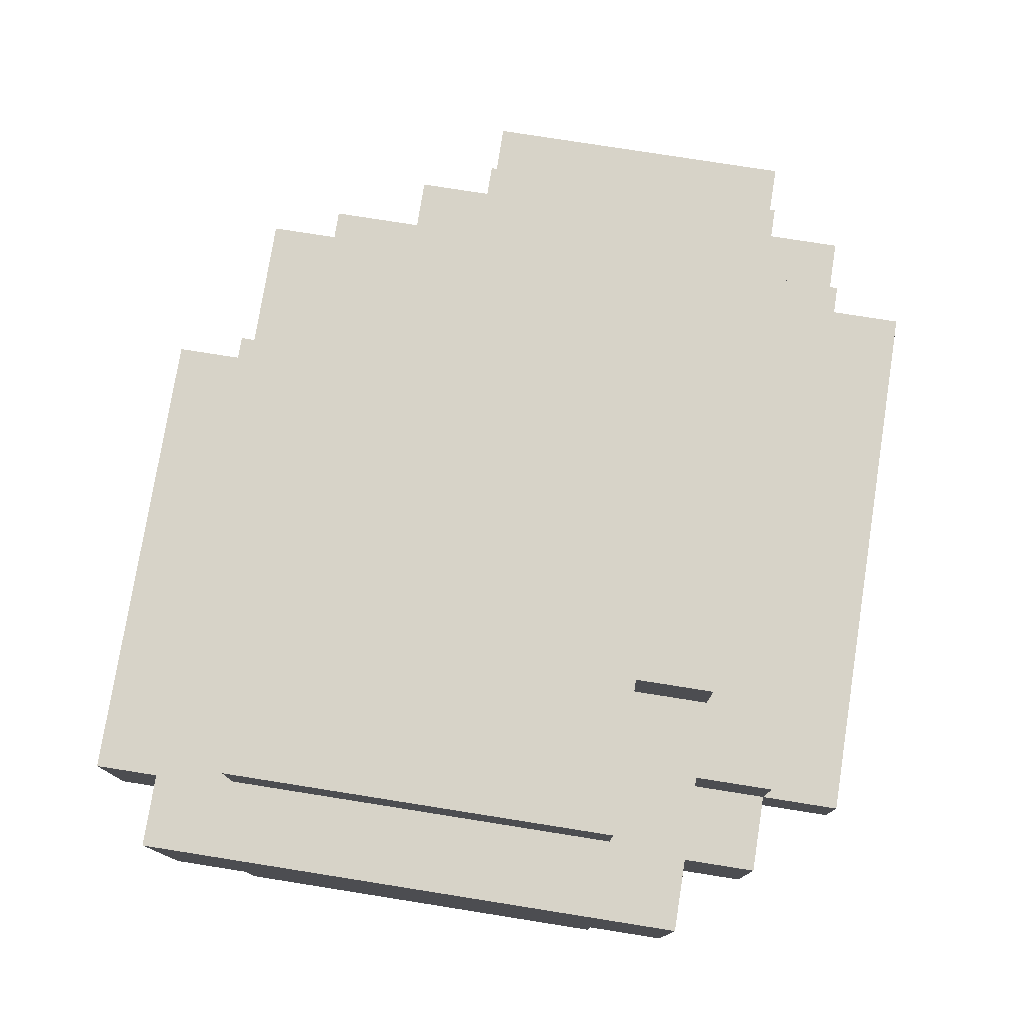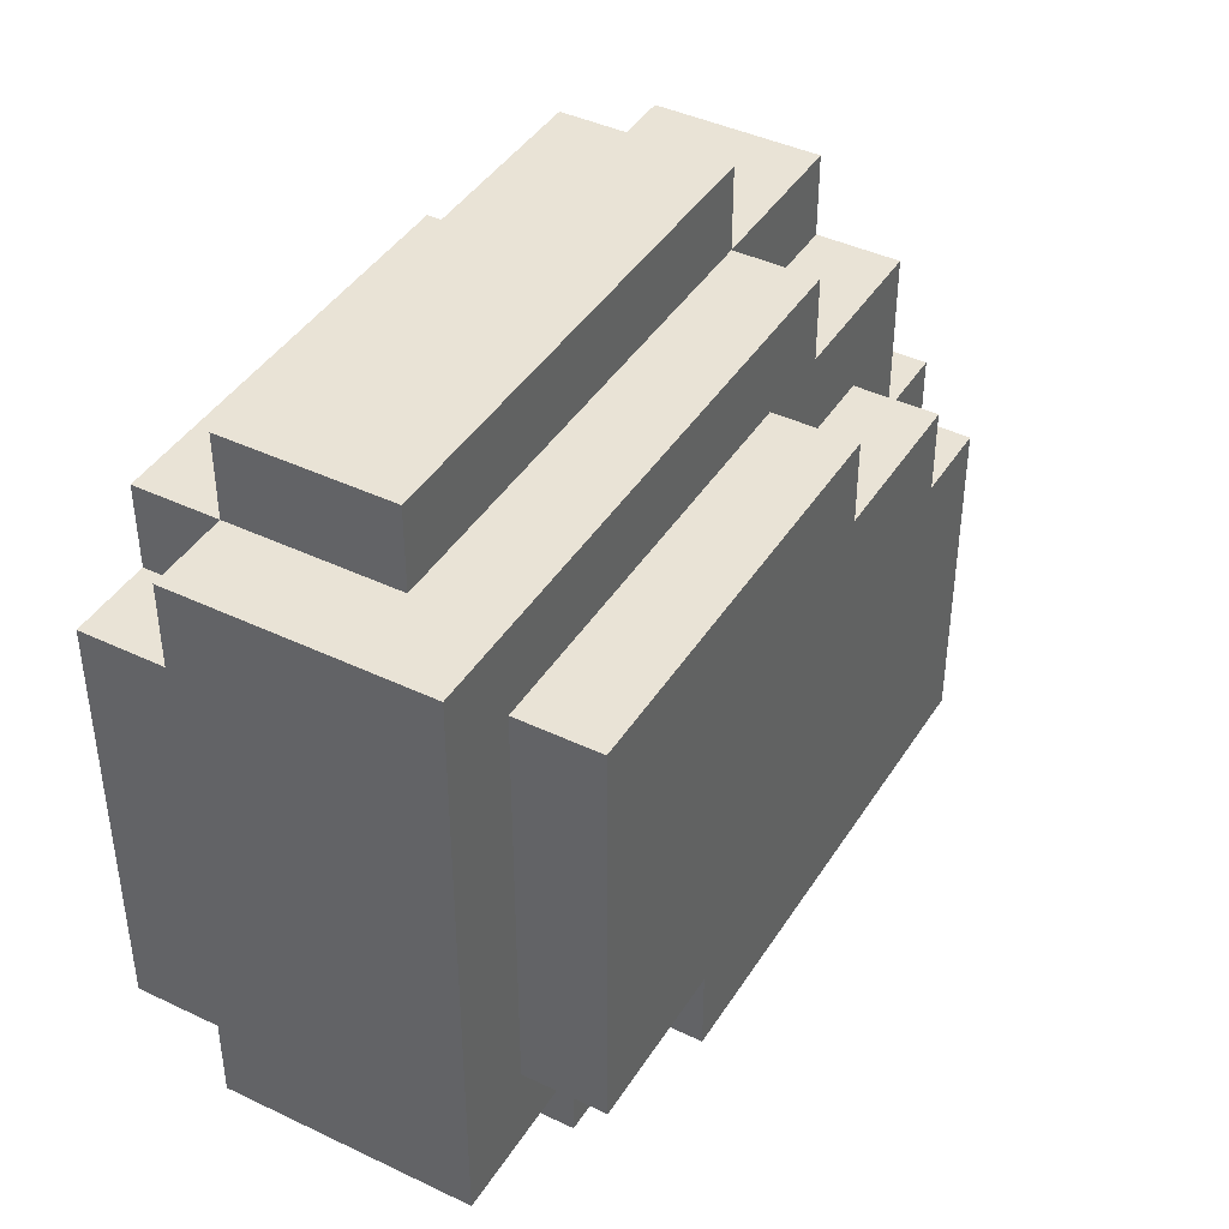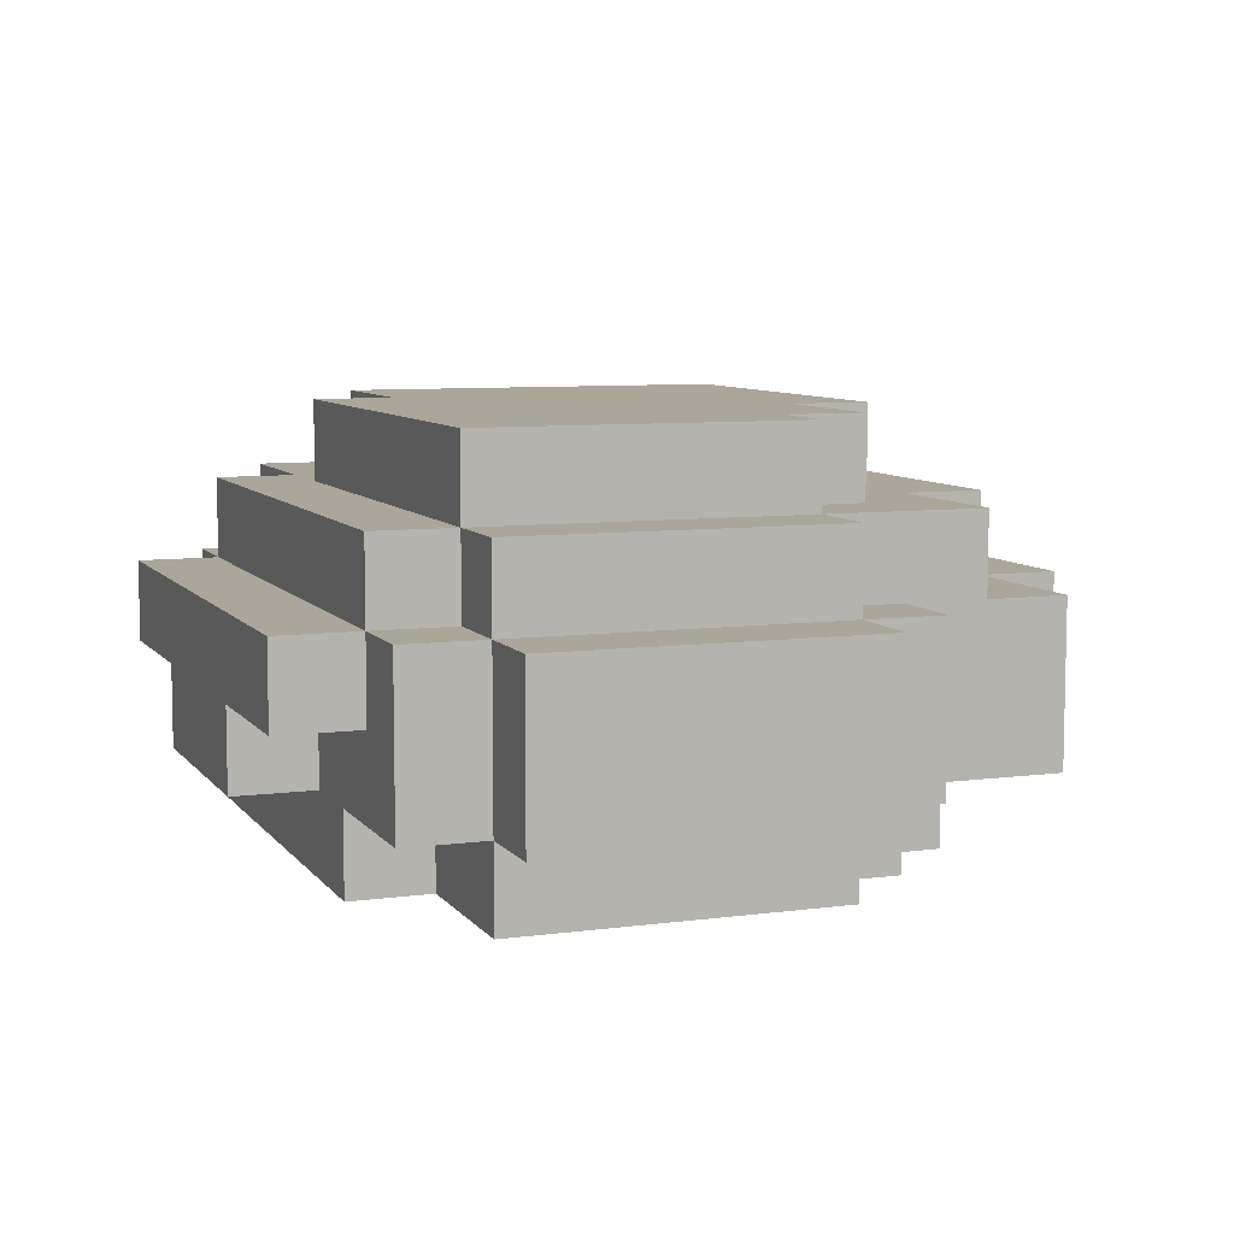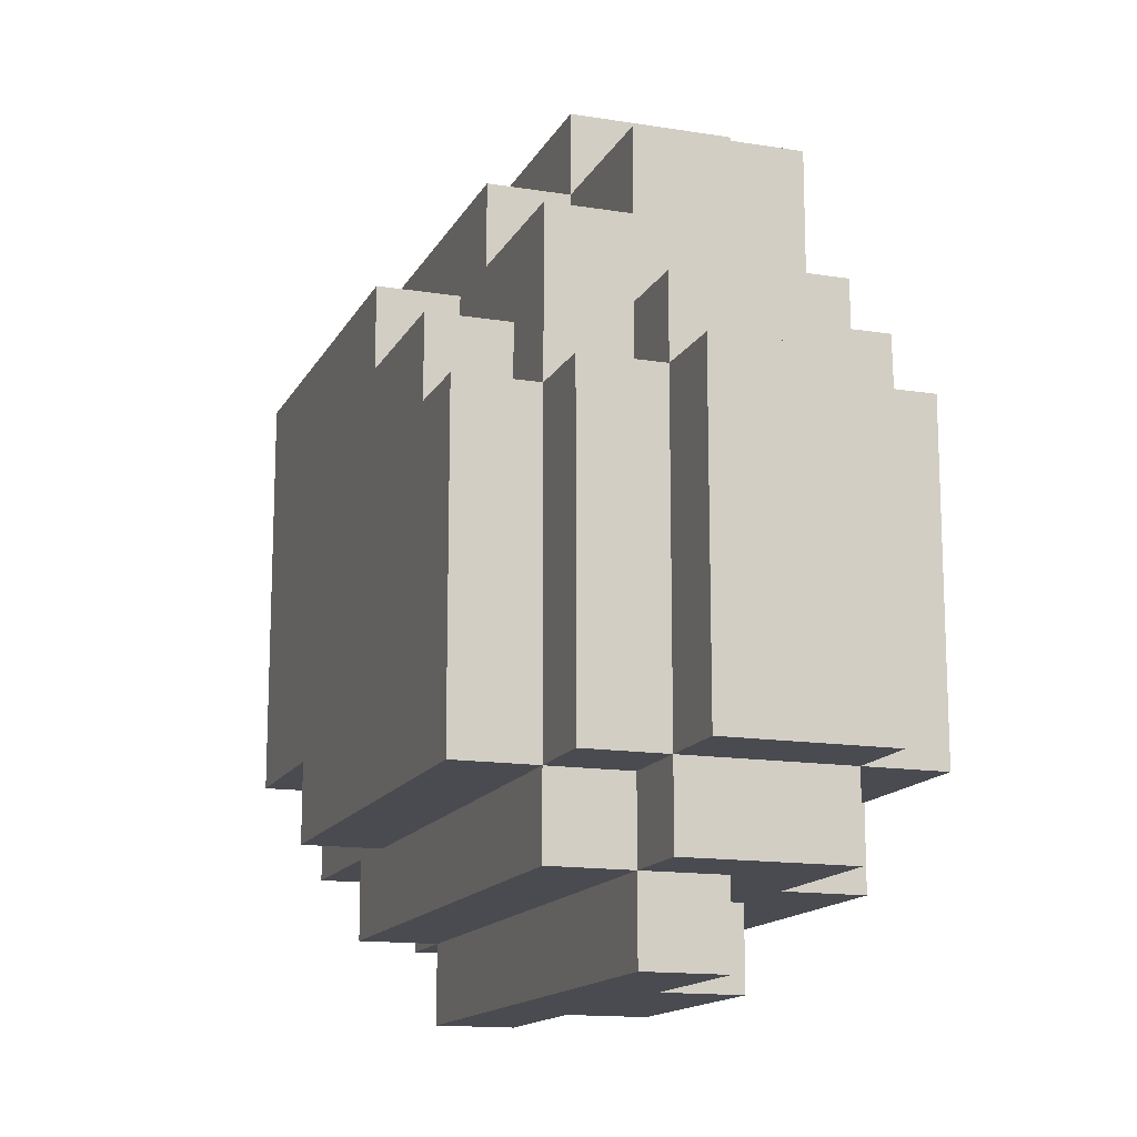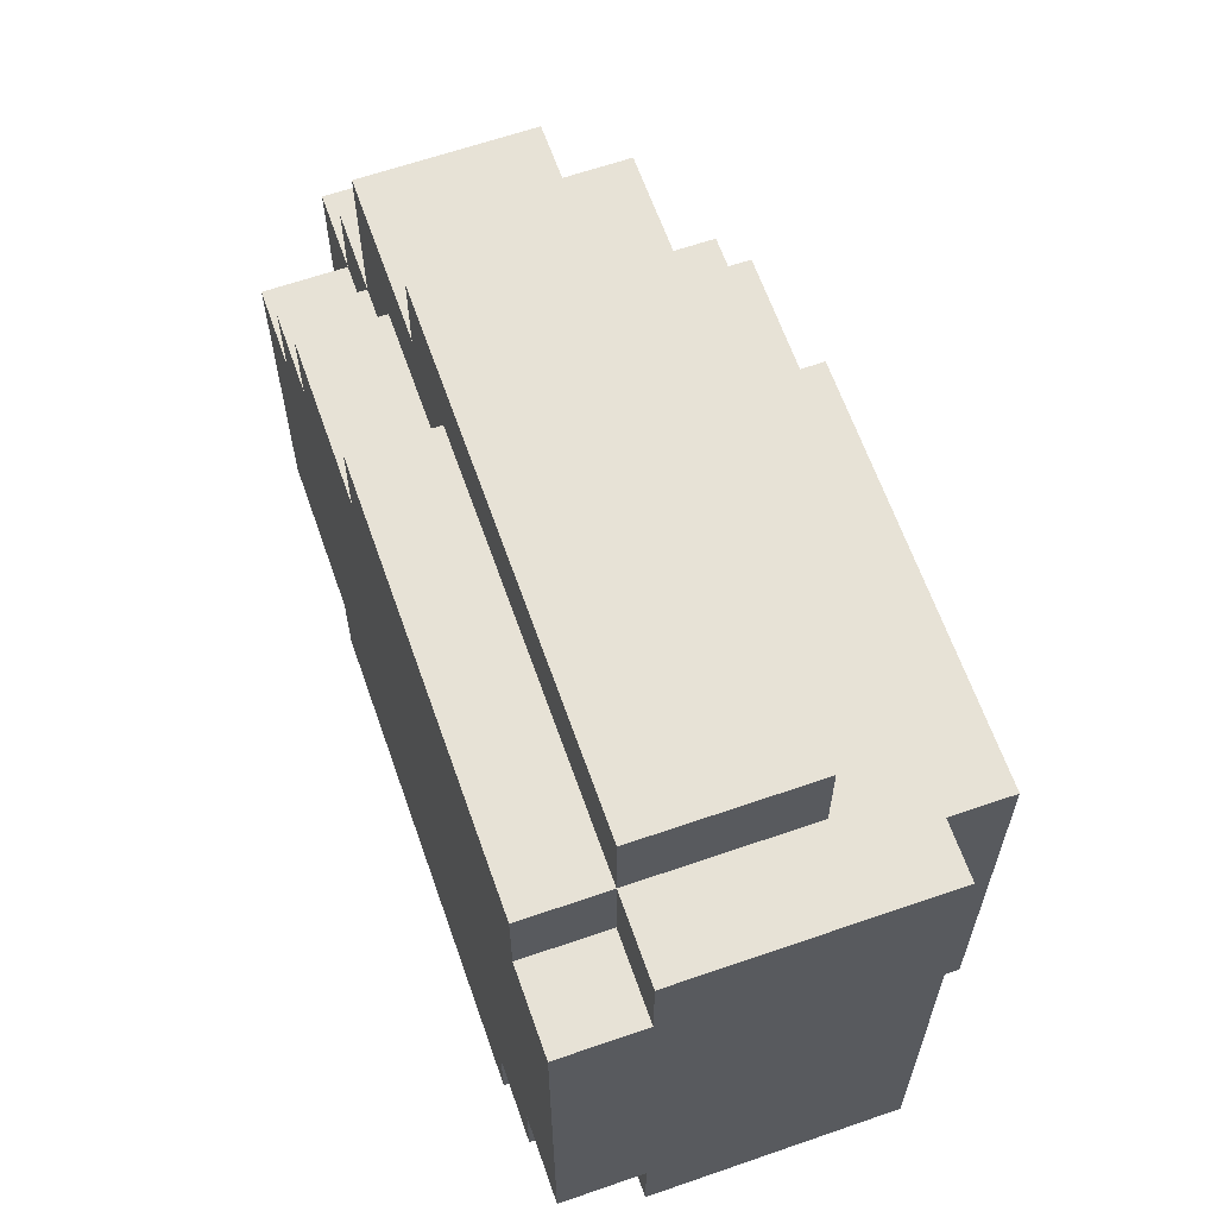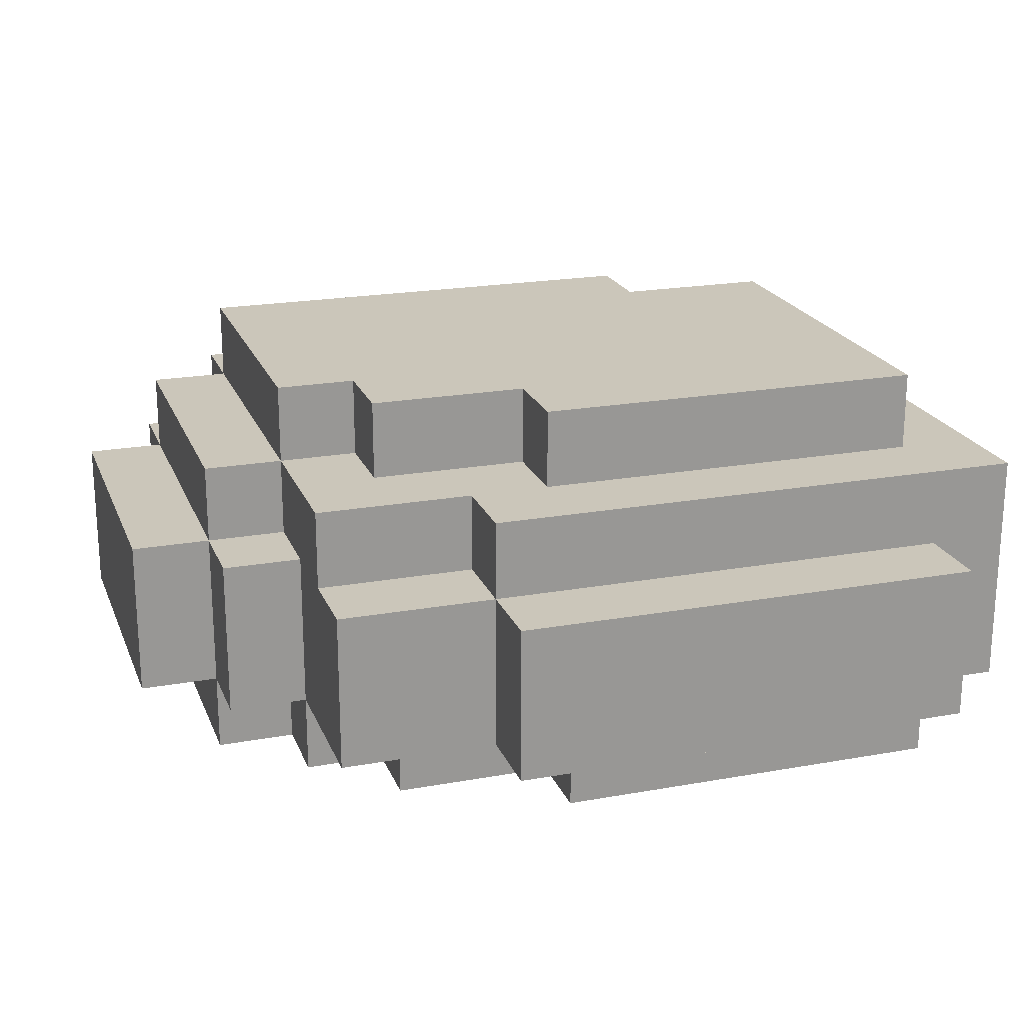
<metadata>
{"format":"obj","ext":"obj","renderer":"f3d","projection":"perspective","resolution":1024,"background":"white","views":[{"elev":76.9,"azim":99.0,"up":"+Y"},{"elev":42.1,"azim":119.8,"up":"+Z"},{"elev":7.8,"azim":-110.7,"up":"+Y"},{"elev":-14.5,"azim":-109.3,"up":"+Z"},{"elev":63.6,"azim":70.7,"up":"+Z"},{"elev":21.1,"azim":-17.9,"up":"+Y"}]}
</metadata>
<code>
v -5 1 1
v -5 1 -3
v -5 3 1
v -5 3 -3
v -4 0 1
v -4 0 -3
v -4 1 2
v -4 1 1
v -4 1 -3
v -4 1 -4
v -4 3 2
v -4 3 1
v -4 3 -3
v -4 3 -4
v -4 4 1
v -4 4 -3
v -3 0 2
v -3 0 1
v -3 1 4
v -3 1 2
v -3 1 1
v -3 2 -4
v -3 2 -5
v -3 3 4
v -3 3 3
v -3 3 2
v -3 3 1
v -3 3 -3
v -3 3 -4
v -3 3 -5
v -3 4 3
v -3 4 1
v -3 4 -3
v -3 4 -4
v -3 5 1
v -3 5 -3
v -2 0 3
v -2 0 2
v -2 0 -3
v -2 0 -4
v -2 1 3
v -2 1 2
v -2 1 -3
v -2 1 -4
v -2 4 2
v -2 4 1
v -2 5 2
v -2 5 1
v -1 1 5
v -1 1 4
v -1 1 -4
v -1 1 -5
v -1 2 -4
v -1 2 -5
v -1 3 5
v -1 3 4
v -1 3 3
v -1 4 4
v -1 4 3
v 0 0 4
v 0 0 3
v 0 1 4
v 0 1 3
v 0 4 3
v 0 4 2
v 0 5 3
v 0 5 2
v 2 1 -4
v 2 1 -5
v 2 2 -4
v 2 2 -5
v 3 4 -2
v 3 4 -3
v 3 5 -2
v 3 5 -3
v 4 0 -3
v 4 0 -4
v 4 1 -3
v 4 1 -4
v 4 2 -4
v 4 2 -5
v 4 3 -3
v 4 3 -4
v 4 3 -5
v 4 4 -3
v 4 4 -4
v 5 0 4
v 5 0 3
v 5 0 -2
v 5 0 -3
v 5 1 5
v 5 1 4
v 5 1 3
v 5 1 -2
v 5 1 -3
v 5 1 -4
v 5 3 5
v 5 3 4
v 5 3 -3
v 5 3 -4
v 5 4 3
v 5 4 -2
v 5 5 3
v 5 5 -2
v 6 0 3
v 6 0 -2
v 6 1 4
v 6 1 3
v 6 1 -2
v 6 1 -3
v 6 4 4
v 6 4 -3
v -1 1 5
v -1 3 5
v 5 1 5
v 5 3 5
v -3 1 4
v -3 3 4
v -1 1 4
v -1 3 4
v -1 4 4
v 0 0 4
v 0 1 4
v 5 0 4
v 5 1 4
v 5 3 4
v 6 1 4
v 6 4 4
v -3 3 3
v -3 4 3
v -2 0 3
v -2 1 3
v -1 3 3
v -1 4 3
v 0 0 3
v 0 1 3
v 0 4 3
v 0 5 3
v 5 0 3
v 5 1 3
v 5 4 3
v 5 5 3
v 6 0 3
v 6 1 3
v -4 1 2
v -4 3 2
v -3 0 2
v -3 1 2
v -3 3 2
v -2 0 2
v -2 1 2
v -2 4 2
v -2 5 2
v 0 4 2
v 0 5 2
v -5 1 1
v -5 3 1
v -4 0 1
v -4 1 1
v -4 3 1
v -4 4 1
v -3 0 1
v -3 1 1
v -3 3 1
v -3 4 1
v -3 5 1
v -2 4 1
v -2 5 1
v 3 4 -2
v 3 5 -2
v 5 0 -2
v 5 1 -2
v 5 4 -2
v 5 5 -2
v 6 0 -2
v 6 1 -2
v -5 1 -3
v -5 3 -3
v -4 0 -3
v -4 1 -3
v -4 3 -3
v -4 4 -3
v -3 3 -3
v -3 4 -3
v -3 5 -3
v -2 0 -3
v -2 1 -3
v 3 4 -3
v 3 5 -3
v 4 0 -3
v 4 1 -3
v 4 3 -3
v 4 4 -3
v 5 0 -3
v 5 1 -3
v 5 3 -3
v 6 1 -3
v 6 4 -3
v -4 1 -4
v -4 3 -4
v -3 2 -4
v -3 3 -4
v -3 4 -4
v -2 0 -4
v -2 1 -4
v -1 1 -4
v -1 2 -4
v 2 1 -4
v 2 2 -4
v 4 0 -4
v 4 1 -4
v 4 2 -4
v 4 3 -4
v 4 4 -4
v 5 1 -4
v 5 3 -4
v -3 2 -5
v -3 3 -5
v -1 1 -5
v -1 2 -5
v 2 1 -5
v 2 2 -5
v 4 2 -5
v 4 3 -5
v 0 0 4
v 5 0 4
v -2 0 3
v 0 0 3
v 5 0 3
v 6 0 3
v -3 0 2
v -2 0 2
v -4 0 1
v -3 0 1
v 5 0 -2
v 6 0 -2
v -4 0 -3
v -2 0 -3
v 4 0 -3
v 5 0 -3
v -2 0 -4
v 4 0 -4
v -1 1 5
v 5 1 5
v -3 1 4
v -1 1 4
v 0 1 4
v 5 1 4
v 6 1 4
v -2 1 3
v 0 1 3
v 5 1 3
v 6 1 3
v -4 1 2
v -3 1 2
v -2 1 2
v -5 1 1
v -4 1 1
v -3 1 1
v 5 1 -2
v 6 1 -2
v -5 1 -3
v -4 1 -3
v -2 1 -3
v 4 1 -3
v 5 1 -3
v 6 1 -3
v -4 1 -4
v -2 1 -4
v -1 1 -4
v 2 1 -4
v 4 1 -4
v 5 1 -4
v -1 1 -5
v 2 1 -5
v -3 2 -4
v -1 2 -4
v 2 2 -4
v 4 2 -4
v -3 2 -5
v -1 2 -5
v 2 2 -5
v 4 2 -5
v -1 3 5
v 5 3 5
v -3 3 4
v -1 3 4
v 5 3 4
v -3 3 3
v -1 3 3
v -4 3 2
v -3 3 2
v -5 3 1
v -4 3 1
v -3 3 1
v -5 3 -3
v -4 3 -3
v -3 3 -3
v 4 3 -3
v 5 3 -3
v -4 3 -4
v -3 3 -4
v 4 3 -4
v 5 3 -4
v -3 3 -5
v 4 3 -5
v -1 4 4
v 6 4 4
v -3 4 3
v -1 4 3
v 0 4 3
v 5 4 3
v -2 4 2
v 0 4 2
v -4 4 1
v -3 4 1
v -2 4 1
v 3 4 -2
v 5 4 -2
v -4 4 -3
v -3 4 -3
v 3 4 -3
v 4 4 -3
v 6 4 -3
v -3 4 -4
v 4 4 -4
v 0 5 3
v 5 5 3
v -2 5 2
v 0 5 2
v -3 5 1
v -2 5 1
v 3 5 -2
v 5 5 -2
v -3 5 -3
v 3 5 -3
f 3 2 1
f 4 2 3
f 8 6 5
f 9 6 8
f 11 8 7
f 12 8 11
f 13 10 9
f 14 10 13
f 15 13 12
f 16 13 15
f 20 18 17
f 21 18 20
f 24 20 19
f 25 20 24
f 26 20 25
f 29 23 22
f 30 23 29
f 31 27 26
f 31 26 25
f 32 27 31
f 33 29 28
f 34 29 33
f 35 33 32
f 36 33 35
f 41 38 37
f 42 38 41
f 43 40 39
f 44 40 43
f 47 46 45
f 48 46 47
f 53 52 51
f 54 52 53
f 55 50 49
f 56 50 55
f 58 57 56
f 59 57 58
f 62 61 60
f 63 61 62
f 66 65 64
f 67 65 66
f 68 69 70
f 70 69 71
f 72 73 74
f 74 73 75
f 76 77 78
f 78 77 79
f 80 81 83
f 83 81 84
f 82 83 85
f 85 83 86
f 87 88 92
f 92 88 93
f 89 90 94
f 94 90 95
f 91 92 97
f 97 92 98
f 95 96 99
f 99 96 100
f 101 102 103
f 103 102 104
f 105 106 108
f 108 106 109
f 107 108 111
f 109 110 111
f 108 109 111
f 111 110 112
f 115 114 113
f 116 114 115
f 119 118 117
f 120 118 119
f 124 123 122
f 125 123 124
f 126 121 120
f 127 126 125
f 128 121 126
f 128 126 127
f 133 130 129
f 134 130 133
f 135 132 131
f 136 132 135
f 141 138 137
f 142 138 141
f 143 140 139
f 144 140 143
f 148 146 145
f 149 146 148
f 150 148 147
f 151 148 150
f 154 153 152
f 155 153 154
f 159 157 156
f 160 157 159
f 162 159 158
f 163 159 162
f 164 161 160
f 165 161 164
f 167 166 165
f 168 166 167
f 169 170 173
f 173 170 174
f 171 172 175
f 175 172 176
f 177 178 180
f 180 178 181
f 181 182 183
f 183 182 184
f 179 180 186
f 186 180 187
f 184 185 188
f 188 185 189
f 190 191 194
f 194 191 195
f 192 193 196
f 195 196 197
f 196 193 198
f 197 196 198
f 199 200 201
f 201 200 202
f 199 201 205
f 205 201 206
f 204 205 206
f 206 201 207
f 204 206 208
f 204 208 210
f 208 209 210
f 210 209 211
f 211 209 212
f 202 203 213
f 213 203 214
f 211 212 215
f 212 213 215
f 215 213 216
f 217 218 220
f 219 220 221
f 220 218 222
f 221 220 222
f 222 218 223
f 223 218 224
f 228 226 225
f 229 226 228
f 232 228 227
f 232 230 229
f 232 229 228
f 234 232 231
f 235 230 232
f 235 234 233
f 235 232 234
f 236 230 235
f 237 235 233
f 238 235 237
f 239 235 238
f 240 235 239
f 241 239 238
f 242 239 241
f 246 244 243
f 247 244 246
f 248 244 247
f 250 246 245
f 250 247 246
f 251 247 250
f 252 249 248
f 253 249 252
f 255 250 245
f 256 250 255
f 258 255 254
f 259 255 258
f 262 258 257
f 263 258 262
f 266 261 260
f 267 261 266
f 268 264 263
f 269 264 268
f 272 266 265
f 273 266 272
f 274 271 270
f 275 271 274
f 280 277 276
f 281 277 280
f 282 279 278
f 283 279 282
f 284 285 287
f 287 285 288
f 286 287 289
f 289 287 290
f 291 292 294
f 294 292 295
f 293 294 296
f 296 294 297
f 297 298 301
f 301 298 302
f 299 300 303
f 303 300 304
f 302 303 305
f 305 303 306
f 307 308 310
f 310 308 311
f 311 308 312
f 309 310 313
f 310 311 313
f 313 311 314
f 309 313 316
f 316 313 317
f 312 308 319
f 315 316 320
f 320 316 321
f 318 319 322
f 322 319 323
f 319 308 324
f 323 319 324
f 322 323 325
f 321 322 325
f 325 323 326
f 327 328 330
f 329 330 332
f 330 328 333
f 331 332 333
f 332 330 333
f 333 328 334
f 331 333 335
f 335 333 336

</code>
